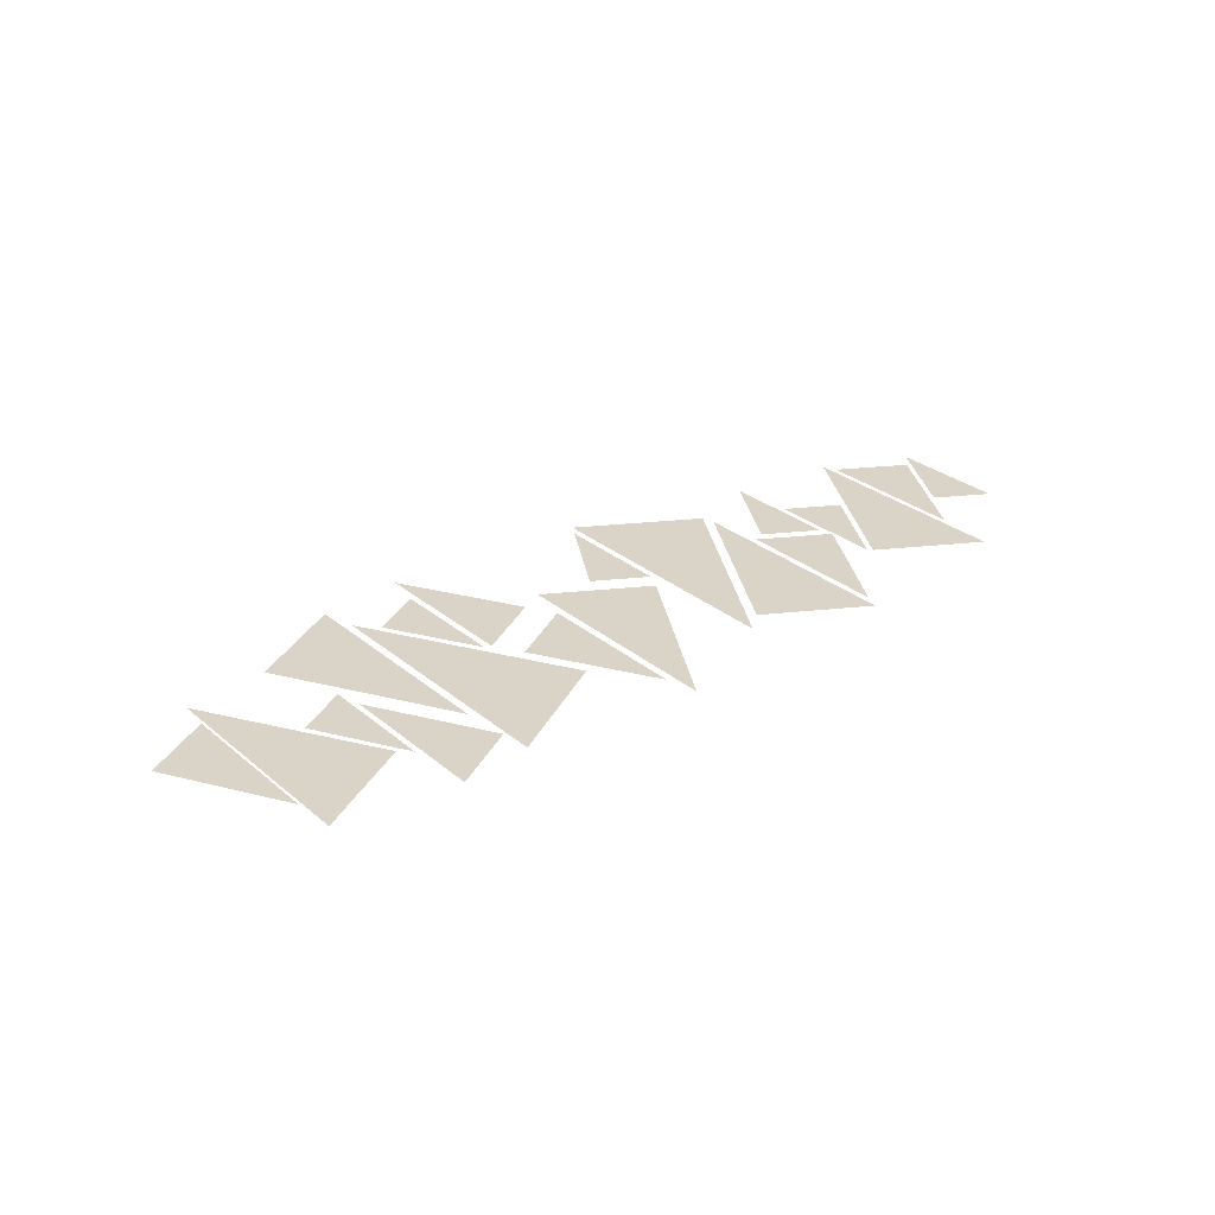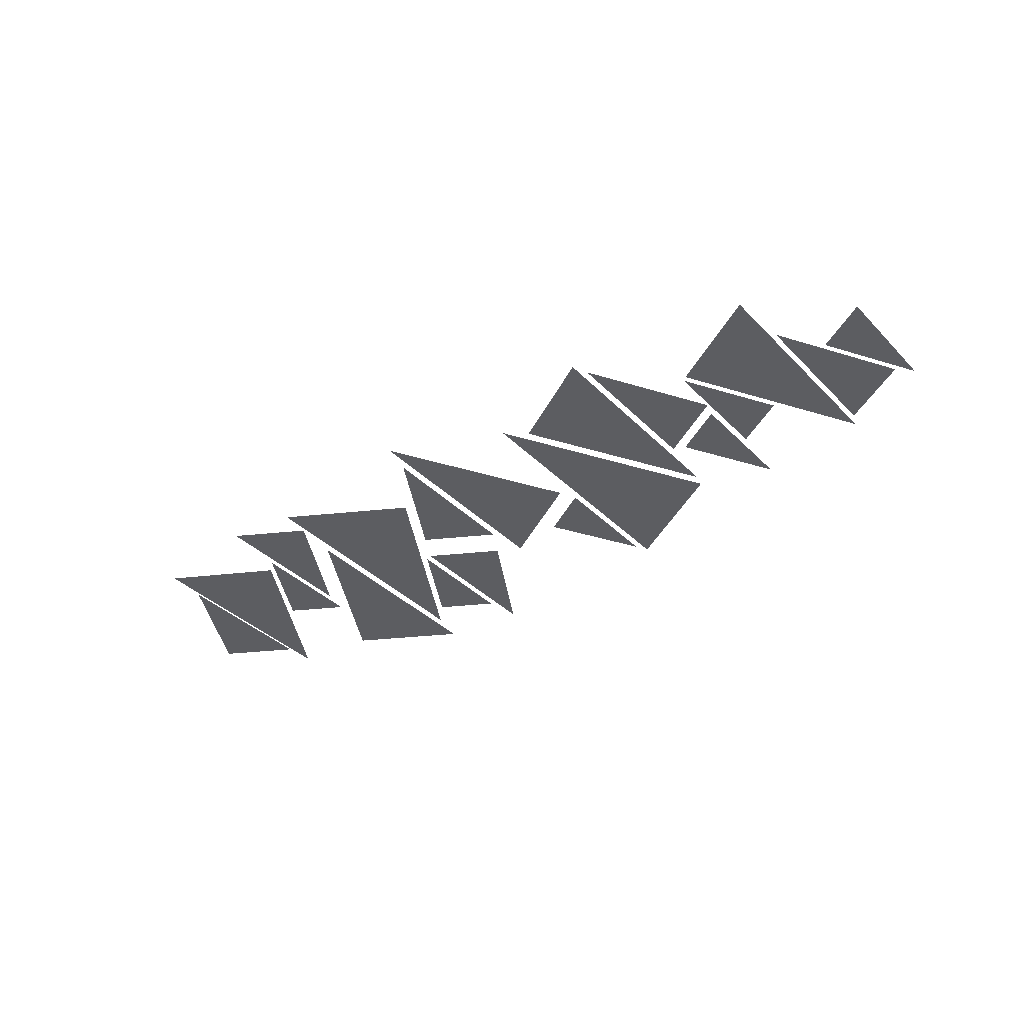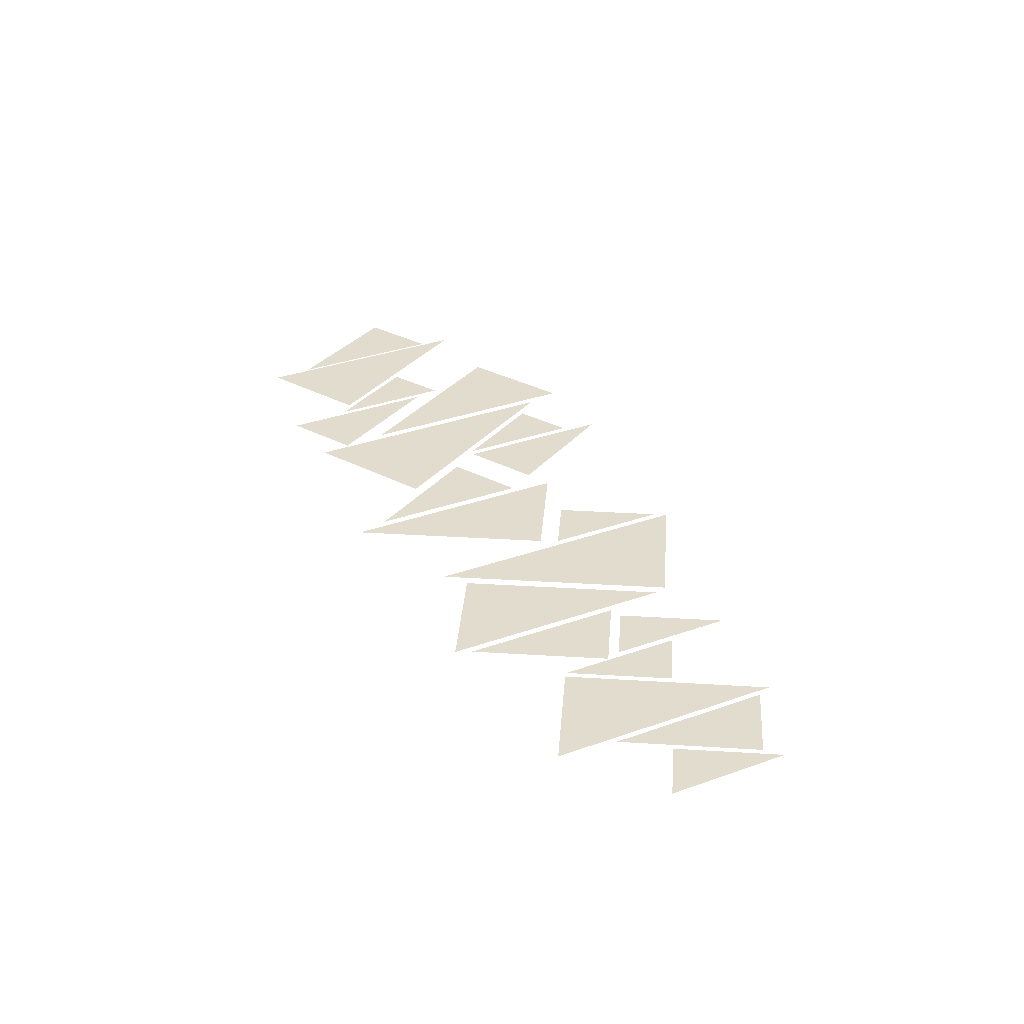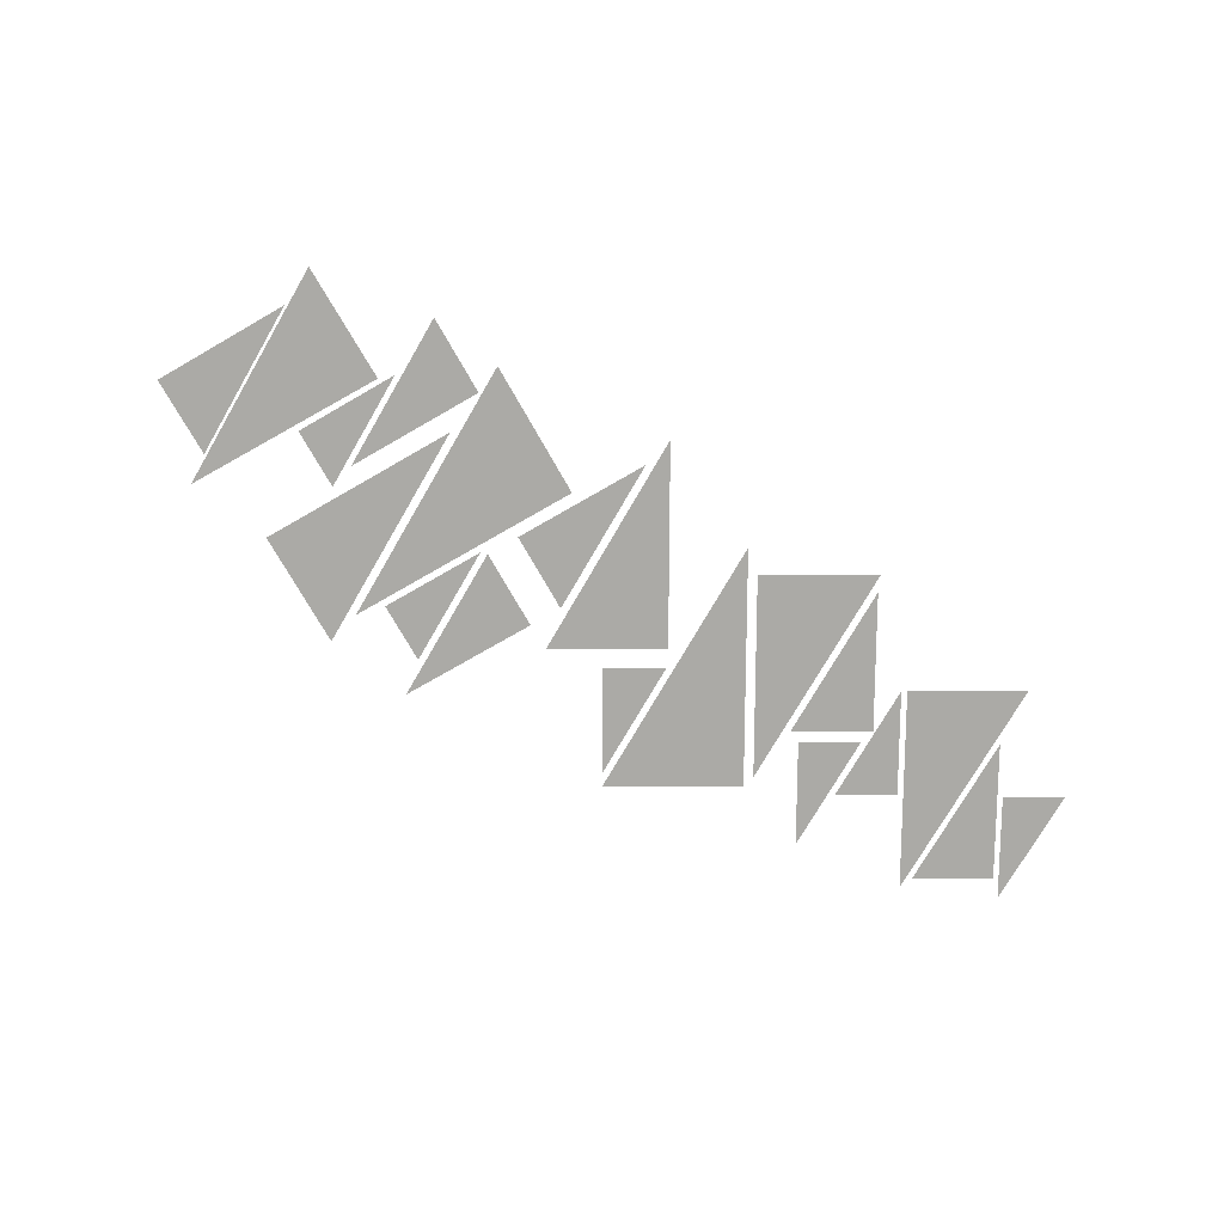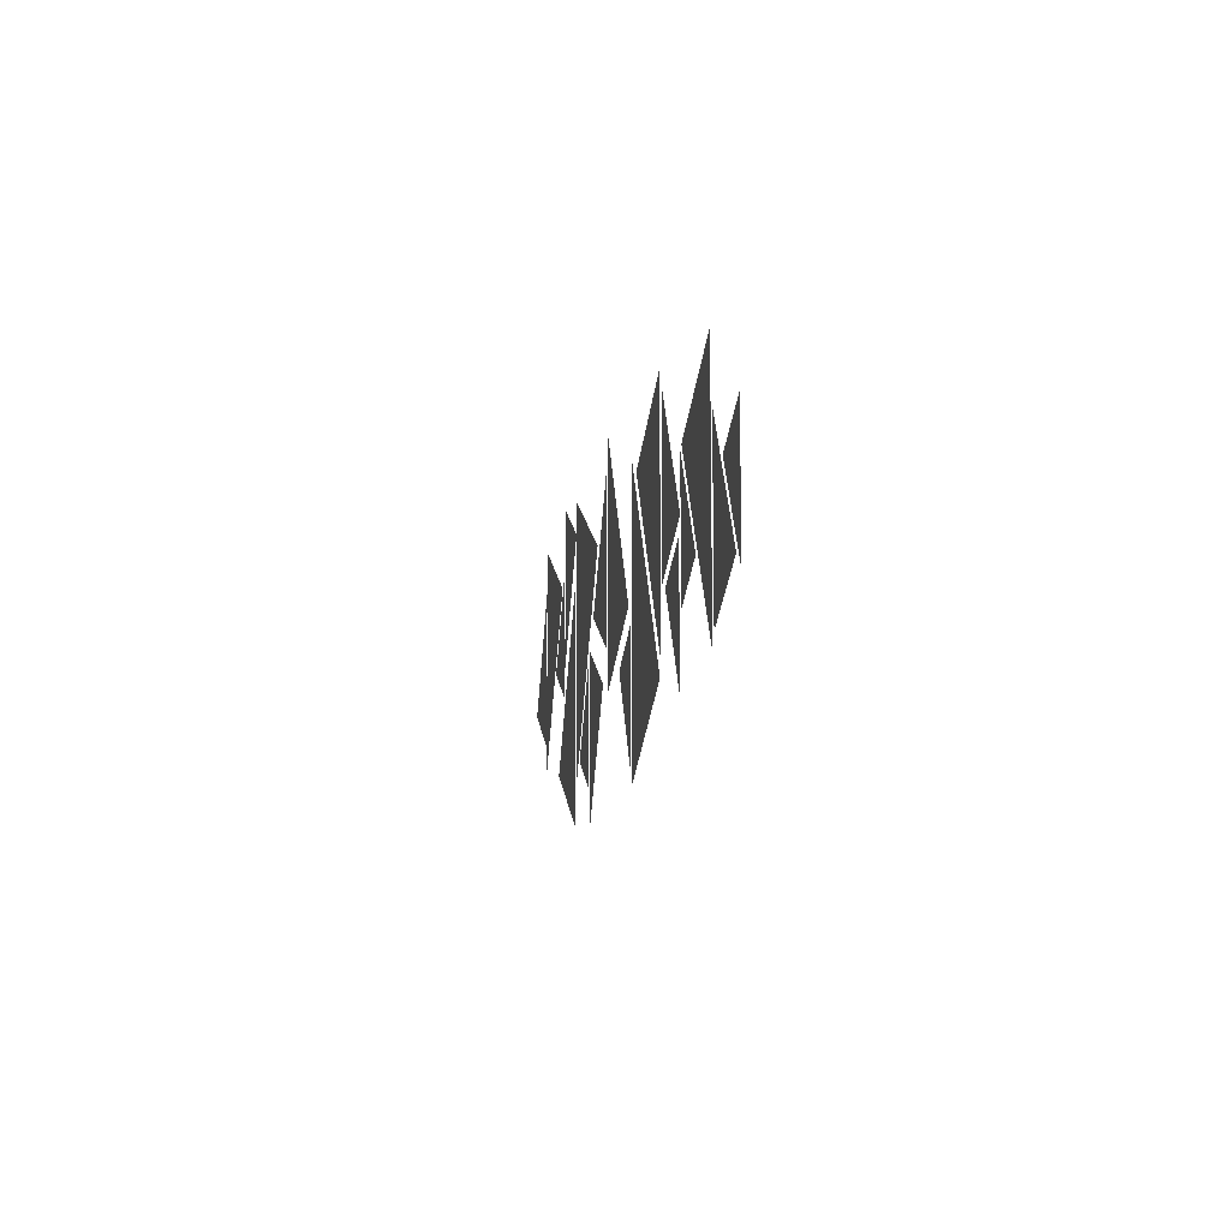
<metadata>
{"format":"obj","ext":"obj","renderer":"f3d","projection":"perspective","resolution":1024,"background":"white","views":[{"elev":28.8,"azim":-39.1,"up":"+Y"},{"elev":-36.3,"azim":37.8,"up":"+Y"},{"elev":34.6,"azim":64.7,"up":"+Y"},{"elev":-75.9,"azim":-30.2,"up":"+Y"},{"elev":-10.9,"azim":80.0,"up":"+Z"}]}
</metadata>
<code>
o Curve.021
v 1.235 0 0.1598
v 1.333 0 0.2168
v 1.235 0 0.3878
f 3 2 1
o Curve.020
v 1.354 0 0.369
v 1.279 0 0.3257
v 1.354 0 0.1957
f 5 4 6
o Curve.019
v 1.227 0 0.4724
v 1.083 0 0.3893
v 1.227 0 0.1401
f 8 7 9
o Curve.018
v 1.076 0 0.2107
v 1.151 0 0.254
v 1.076 0 0.384
f 12 11 10
o Curve.017
v 1.067 0 0.2946
v 0.9923 0 0.2513
v 1.067 0 0.1213
f 14 13 15
o Curve.016
v 0.9751 0 0.2582
v 1.074 0 0.3152
v 0.9751 0 0.4862
f 18 17 16
o Curve.015
v 0.9654 0 0.5084
v 0.8215 0 0.4253
v 0.9654 0 0.1761
f 20 19 21
o Curve.014
v 0.7913 0 0.05971
v 0.9607 0 0.1575
v 0.7913 0 0.4507
f 24 23 22
o Curve.013
v 0.7817 0 0.2501
v 0.7067 0 0.2068
v 0.7818 0 0.0768
f 26 25 27
o Curve.012
v 0.6262 0 0.1918
v 0.7702 0 0.2749
v 0.6263 0 0.5241
f 30 29 28
o Curve.011
v 0.6154 0 0.2506
v 0.5166 0 0.3076
v 0.6153 0 0.4786
f 32 33 31
o Curve.010
v 0.4927 0 0.2668
v 0.5916 0 0.2098
v 0.4928 0 0.03879
f 34 35 36
o Curve.009
v 0.4833 0 0.0904
v 0.4083 0 0.1337
v 0.4833 0 0.2637
f 38 39 37
o Curve.008
v 0.3799 0 0.4941
v 0.5492 0 0.3964
v 0.3798 0 0.1031
f 40 41 42
o Curve.007
v 0.3687 0 0.05372
v 0.2247 0 0.1368
v 0.3687 0 0.3861
f 44 45 43
o Curve.006
v 0.2768 0 0.5078
v 0.3756 0 0.4508
v 0.2768 0 0.2797
f 46 47 48
o Curve.005
v 0.2689 0 0.2426
v 0.1938 0 0.2859
v 0.2688 0 0.4159
f 50 51 49
o Curve.004
v 0.1039 0 0.4835
v 0.2516 0 0.4004
v 0.1038 0 0.1511
f 52 53 54
o Curve.003
v 0.1001 0 0.1957
v 0.001376 0 0.2527
v 0.1001 0 0.4237
f 56 57 55

</code>
